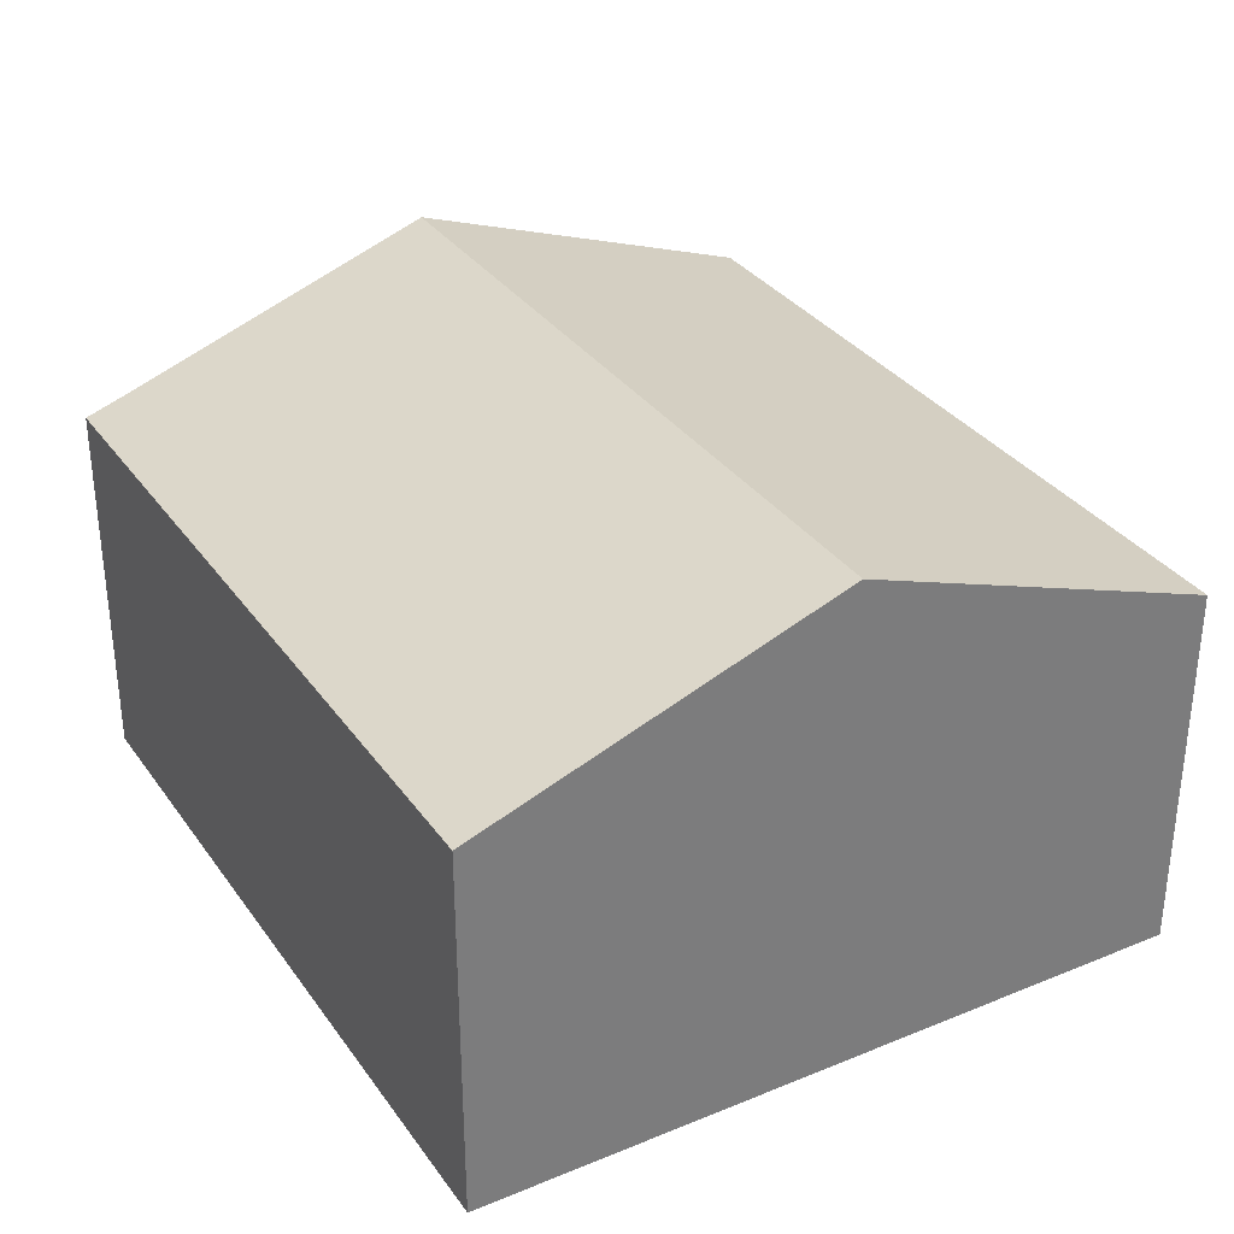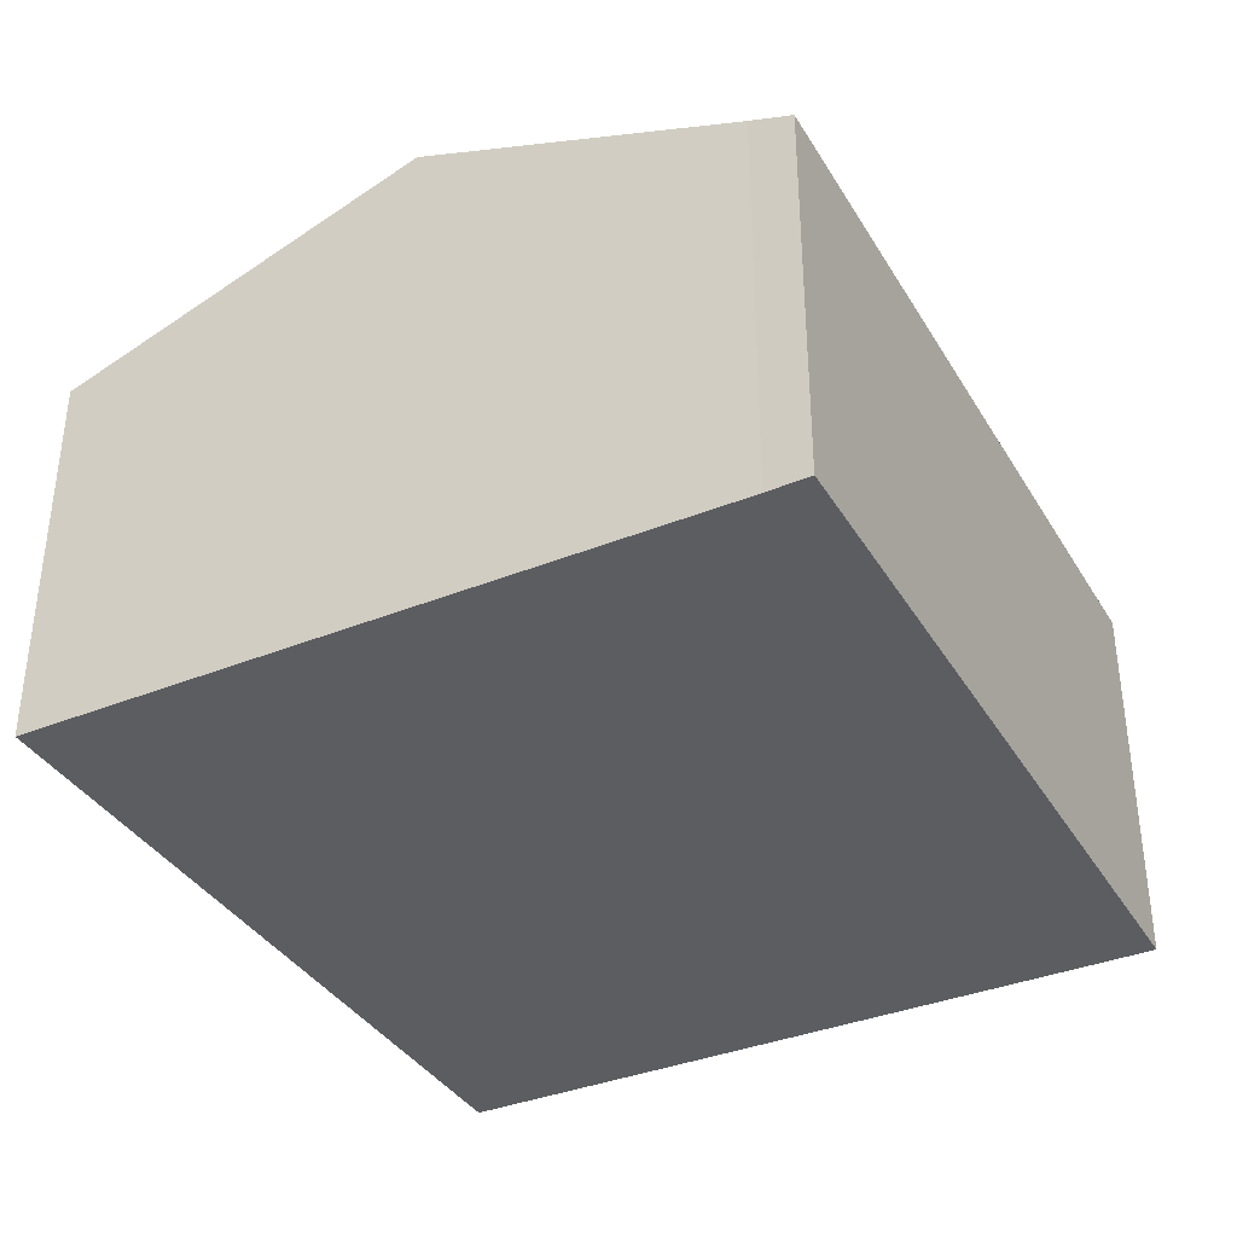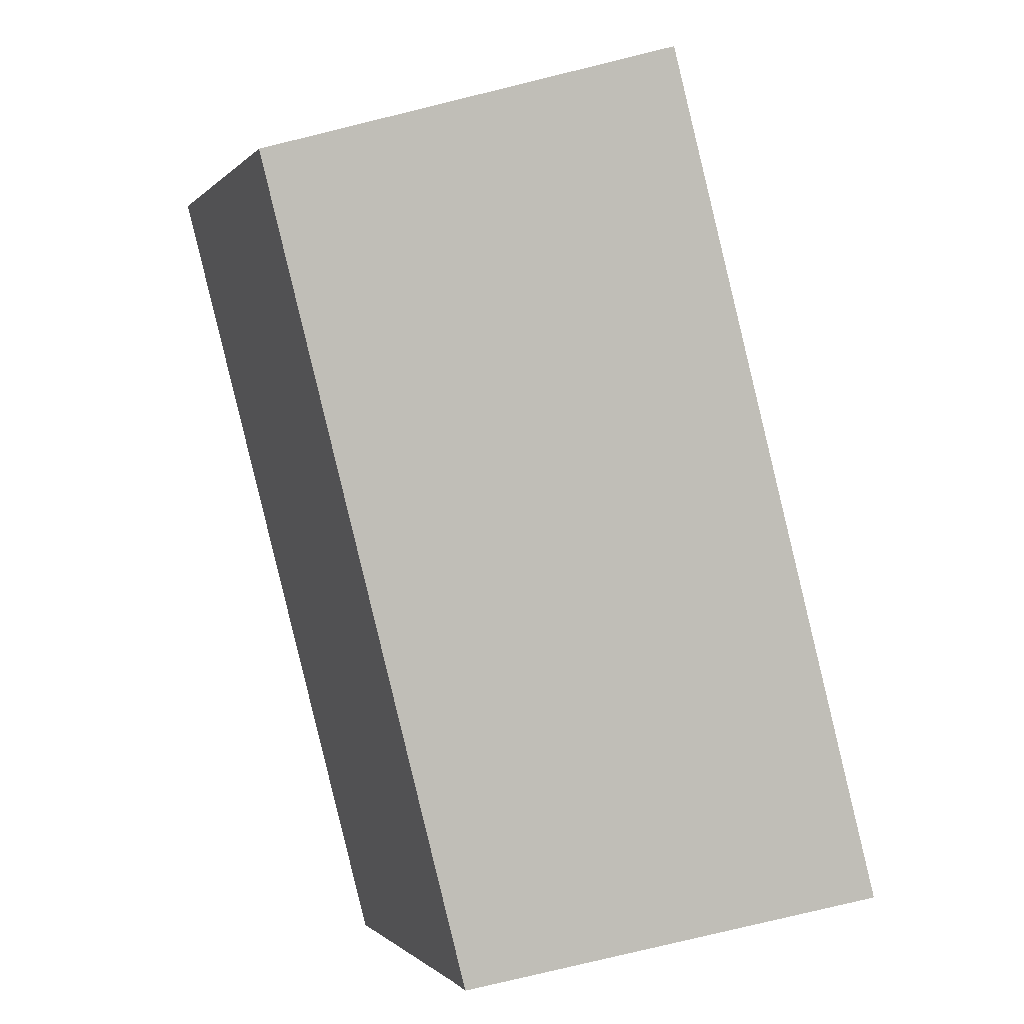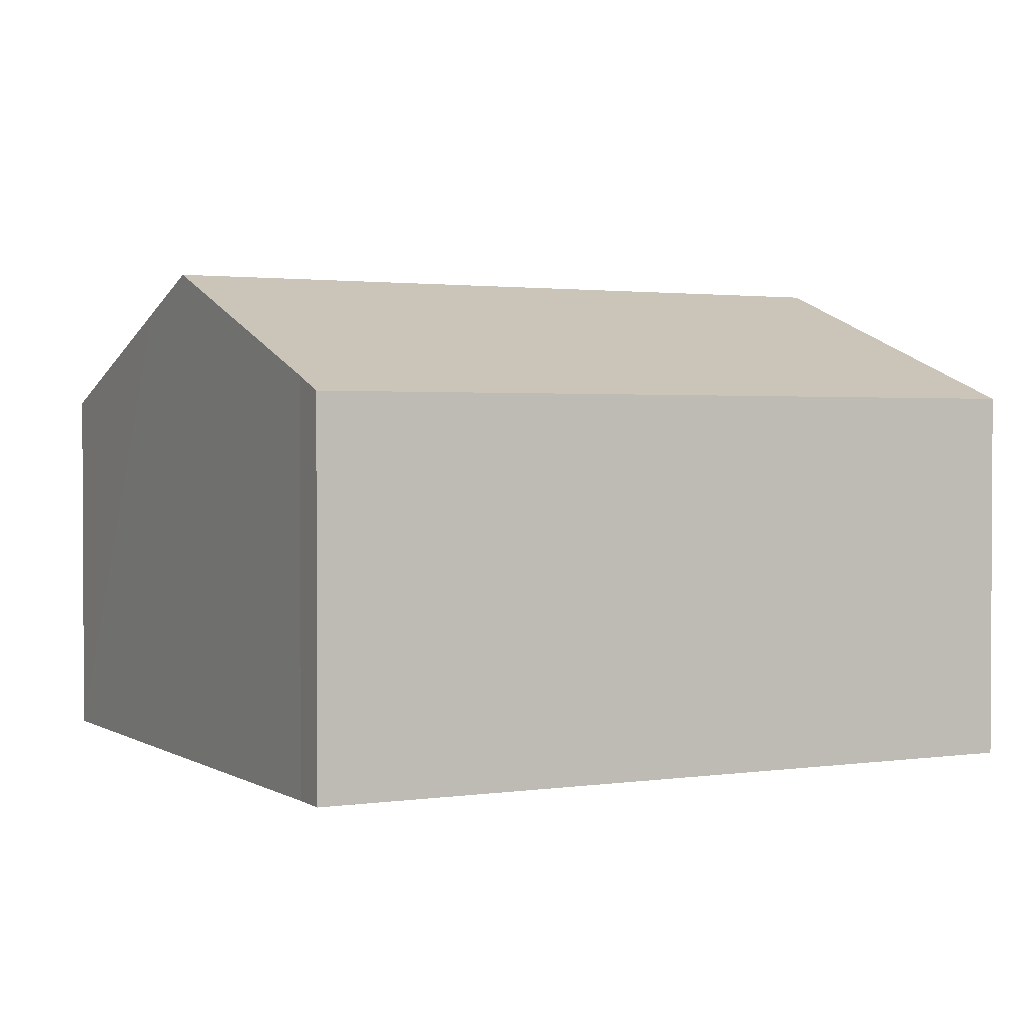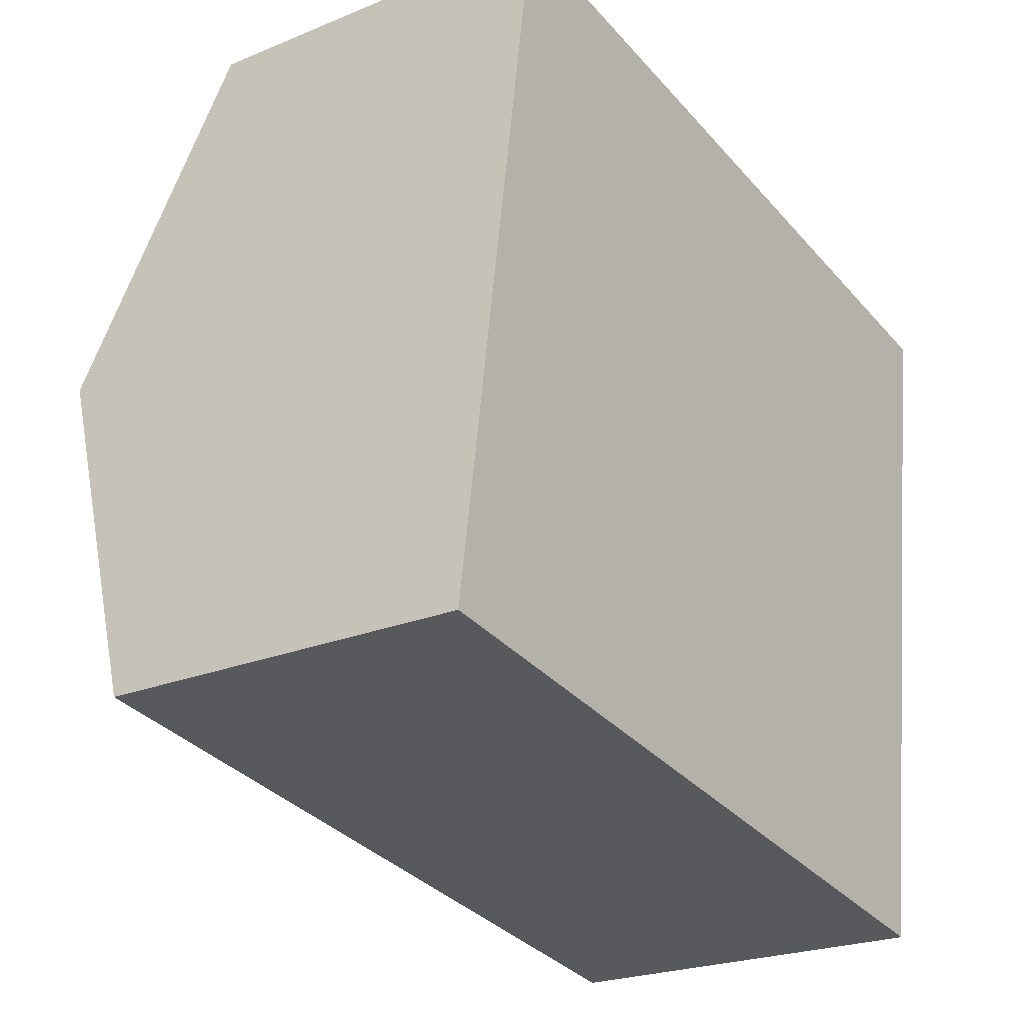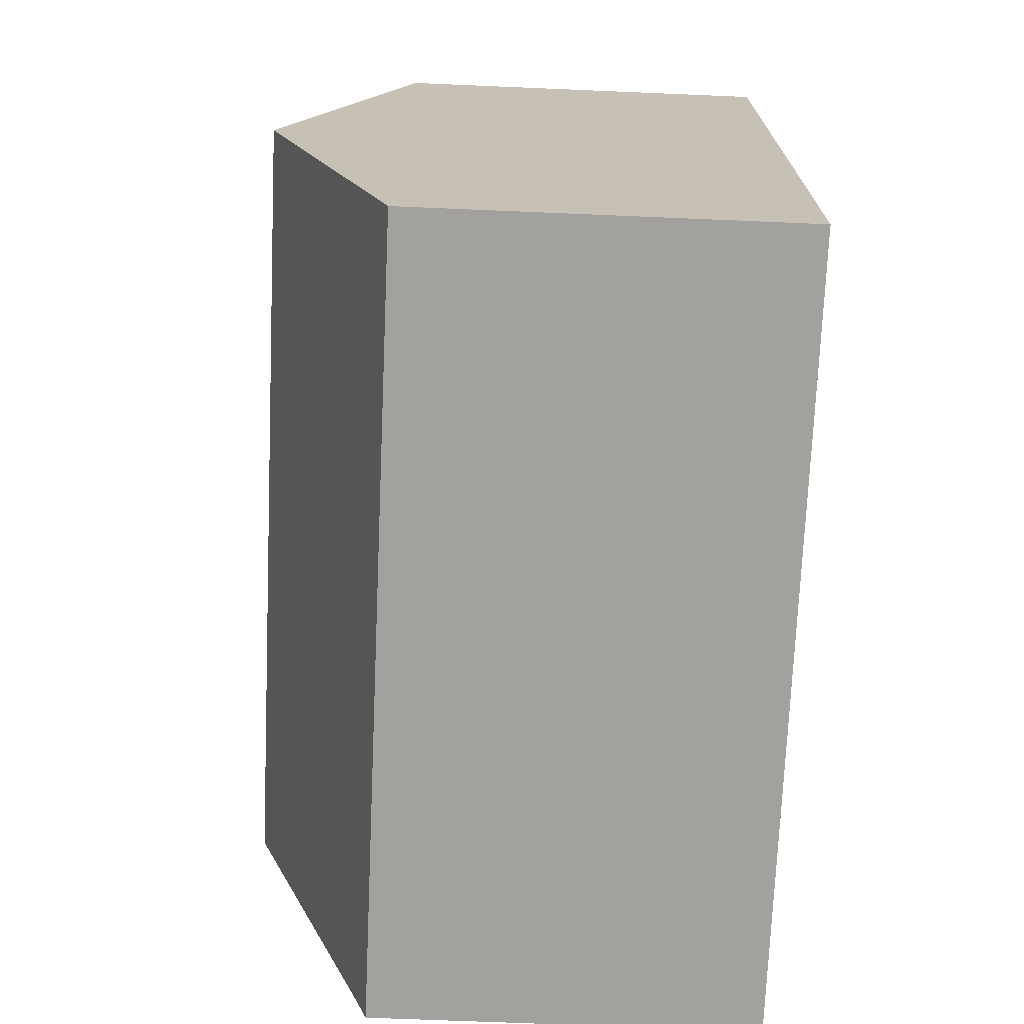
<metadata>
{"format":"obj","ext":"obj","renderer":"f3d","projection":"perspective","resolution":1024,"background":"white","views":[{"elev":32.9,"azim":-111.1,"up":"+Y"},{"elev":-36.6,"azim":126.1,"up":"+Y"},{"elev":-77.8,"azim":-76.3,"up":"+Z"},{"elev":1.7,"azim":160.8,"up":"+Y"},{"elev":-23.2,"azim":-55.0,"up":"+Z"},{"elev":-63.4,"azim":-92.5,"up":"+Z"}]}
</metadata>
<code>
v  0.957 9.083 6.443
v  15 8.437 6.142
v  14.73 9.083 4.337
v  15.67 6.787 10.75
v  1.917 6.767 12.91
v  13.89 7.043 -1.362
v  13.8 6.776 -2.11
v  13.32 6.776 -2.037
v  0 6.776 4.149e-16
v  13.8 1.292e-16 -2.11
v  0 0 0
v  13.32 1.247e-16 -2.037
v  0.957 -3.945e-16 6.443
v  1.917 -7.906e-16 12.91
v  15.67 -6.582e-16 10.75
v  13.89 8.34e-17 -1.362
v  15 -3.761e-16 6.142
v  14.73 -2.656e-16 4.337
g defaultobject
f 1 2 3
f 2 1 4
f 4 1 5
f 6 1 3
f 1 6 7
f 1 7 8
f 1 8 9
f 10 8 7
f 8 10 9
f 9 10 11
f 11 10 12
f 11 1 9
f 1 11 5
f 5 11 13
f 5 13 14
f 5 15 4
f 15 5 14
f 16 7 6
f 7 16 10
f 15 2 4
f 2 15 3
f 3 15 6
f 6 15 17
f 6 17 18
f 6 18 16
f 12 13 11
f 13 12 10
f 13 10 16
f 13 16 18
f 13 18 14
f 14 18 17
f 14 17 15

</code>
